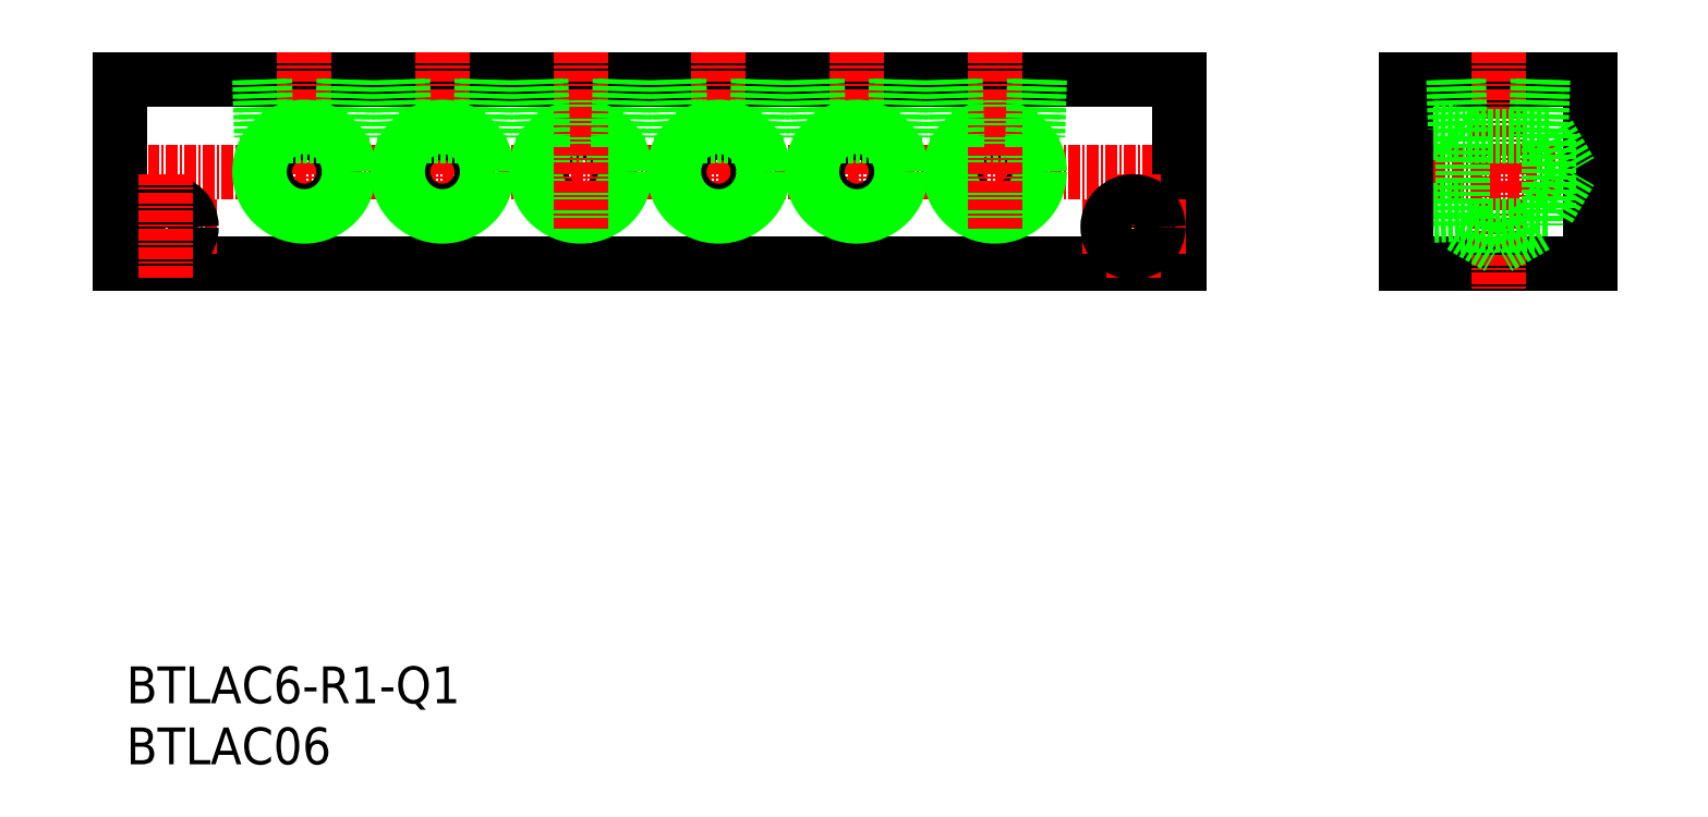
<metadata>
{"format":"dxf","ext":"dxf","renderer":"ezdxf+matplotlib","layout":"modelspace","background":"white","min_lineweight":24,"dpi":150}
</metadata>
<code>
0
SECTION
2
ENTITIES
0
LINE
8
0
10
5281
20
2.156e+04
30
0
11
5396
21
2.156e+04
31
0
0
LINE
8
0
10
5281
20
2.158e+04
30
0
11
5396
21
2.158e+04
31
0
0
LINE
8
CENTER
10
5278
20
2.157e+04
30
0
11
5399
21
2.157e+04
31
0
0
CIRCLE
8
0
10
5376
20
2.157e+04
30
0
40
4.283
0
CIRCLE
8
0
10
5376
20
2.157e+04
30
0
40
4.864
0
LINE
8
0
10
5372
20
2.157e+04
30
0
11
5381
21
2.157e+04
31
0
0
TEXT
8
0
10
5282
20
2.151e+04
30
0
40
4
1
BTLAC6-R1-Q1
0
TEXT
8
0
10
5282
20
2.15e+04
30
0
40
4
1
BTLAC06
0
LINE
8
CENTER
10
5280
20
2.156e+04
30
0
11
5292
21
2.156e+04
31
0
0
CIRCLE
8
0
10
5286
20
2.156e+04
30
0
40
2.75
0
LINE
8
0
10
5281
20
2.158e+04
30
0
11
5281
21
2.156e+04
31
0
0
LINE
8
CENTER
10
5286
20
2.157e+04
30
0
11
5286
21
2.155e+04
31
0
0
CIRCLE
8
0
10
5331
20
2.157e+04
30
0
40
4.283
0
CIRCLE
8
0
10
5331
20
2.157e+04
30
0
40
4.864
0
LINE
8
0
10
5327
20
2.157e+04
30
0
11
5336
21
2.157e+04
31
0
0
LINE
8
CENTER
10
5301
20
2.158e+04
30
0
11
5301
21
2.156e+04
31
0
0
CIRCLE
8
0
10
5301
20
2.157e+04
30
0
40
4.283
0
CIRCLE
8
0
10
5301
20
2.157e+04
30
0
40
4.864
0
LINE
8
0
10
5297
20
2.157e+04
30
0
11
5306
21
2.157e+04
31
0
0
LINE
8
0
10
5297
20
2.158e+04
30
0
11
5297
21
2.157e+04
31
0
0
LINE
8
0
10
5296
20
2.158e+04
30
0
11
5297
21
2.157e+04
31
0
0
LINE
8
0
10
5297
20
2.157e+04
30
0
11
5297
21
2.157e+04
31
0
0
LINE
8
0
10
5306
20
2.158e+04
30
0
11
5306
21
2.157e+04
31
0
0
LINE
8
0
10
5306
20
2.158e+04
30
0
11
5305
21
2.157e+04
31
0
0
LINE
8
0
10
5305
20
2.157e+04
30
0
11
5305
21
2.157e+04
31
0
0
LINE
8
CENTER
10
5331
20
2.158e+04
30
0
11
5331
21
2.156e+04
31
0
0
LINE
8
CENTER
10
5316
20
2.158e+04
30
0
11
5316
21
2.156e+04
31
0
0
CIRCLE
8
0
10
5316
20
2.157e+04
30
0
40
4.283
0
CIRCLE
8
0
10
5316
20
2.157e+04
30
0
40
4.864
0
LINE
8
0
10
5312
20
2.158e+04
30
0
11
5312
21
2.157e+04
31
0
0
LINE
8
0
10
5311
20
2.158e+04
30
0
11
5312
21
2.157e+04
31
0
0
LINE
8
0
10
5321
20
2.158e+04
30
0
11
5321
21
2.157e+04
31
0
0
LINE
8
0
10
5321
20
2.158e+04
30
0
11
5320
21
2.157e+04
31
0
0
LINE
8
0
10
5312
20
2.157e+04
30
0
11
5321
21
2.157e+04
31
0
0
LINE
8
0
10
5312
20
2.157e+04
30
0
11
5312
21
2.157e+04
31
0
0
LINE
8
0
10
5320
20
2.157e+04
30
0
11
5320
21
2.157e+04
31
0
0
LINE
8
0
10
5327
20
2.158e+04
30
0
11
5327
21
2.157e+04
31
0
0
LINE
8
0
10
5326
20
2.158e+04
30
0
11
5327
21
2.157e+04
31
0
0
LINE
8
0
10
5327
20
2.157e+04
30
0
11
5327
21
2.157e+04
31
0
0
LINE
8
CENTER
10
5346
20
2.158e+04
30
0
11
5346
21
2.156e+04
31
0
0
CIRCLE
8
0
10
5346
20
2.157e+04
30
0
40
4.283
0
CIRCLE
8
0
10
5346
20
2.157e+04
30
0
40
4.864
0
LINE
8
0
10
5342
20
2.157e+04
30
0
11
5351
21
2.157e+04
31
0
0
LINE
8
0
10
5336
20
2.158e+04
30
0
11
5336
21
2.157e+04
31
0
0
LINE
8
0
10
5336
20
2.158e+04
30
0
11
5335
21
2.157e+04
31
0
0
LINE
8
0
10
5342
20
2.158e+04
30
0
11
5342
21
2.157e+04
31
0
0
LINE
8
0
10
5341
20
2.158e+04
30
0
11
5342
21
2.157e+04
31
0
0
LINE
8
0
10
5335
20
2.157e+04
30
0
11
5335
21
2.157e+04
31
0
0
LINE
8
0
10
5342
20
2.157e+04
30
0
11
5342
21
2.157e+04
31
0
0
LINE
8
0
10
5351
20
2.158e+04
30
0
11
5351
21
2.157e+04
31
0
0
LINE
8
0
10
5351
20
2.158e+04
30
0
11
5350
21
2.157e+04
31
0
0
LINE
8
0
10
5350
20
2.157e+04
30
0
11
5350
21
2.157e+04
31
0
0
LINE
8
CENTER
10
5376
20
2.158e+04
30
0
11
5376
21
2.156e+04
31
0
0
LINE
8
CENTER
10
5361
20
2.158e+04
30
0
11
5361
21
2.156e+04
31
0
0
CIRCLE
8
0
10
5361
20
2.157e+04
30
0
40
4.283
0
CIRCLE
8
0
10
5361
20
2.157e+04
30
0
40
4.864
0
LINE
8
0
10
5357
20
2.158e+04
30
0
11
5357
21
2.157e+04
31
0
0
LINE
8
0
10
5356
20
2.158e+04
30
0
11
5357
21
2.157e+04
31
0
0
LINE
8
0
10
5366
20
2.158e+04
30
0
11
5366
21
2.157e+04
31
0
0
LINE
8
0
10
5366
20
2.158e+04
30
0
11
5365
21
2.157e+04
31
0
0
LINE
8
0
10
5357
20
2.157e+04
30
0
11
5366
21
2.157e+04
31
0
0
LINE
8
0
10
5357
20
2.157e+04
30
0
11
5357
21
2.157e+04
31
0
0
LINE
8
0
10
5365
20
2.157e+04
30
0
11
5365
21
2.157e+04
31
0
0
LINE
8
0
10
5372
20
2.158e+04
30
0
11
5372
21
2.157e+04
31
0
0
LINE
8
0
10
5371
20
2.158e+04
30
0
11
5372
21
2.157e+04
31
0
0
LINE
8
0
10
5372
20
2.157e+04
30
0
11
5372
21
2.157e+04
31
0
0
LINE
8
0
10
5421
20
2.158e+04
30
0
11
5441
21
2.158e+04
31
0
0
LINE
8
0
10
5421
20
2.156e+04
30
0
11
5441
21
2.156e+04
31
0
0
LINE
8
CENTER
10
5418
20
2.157e+04
30
0
11
5444
21
2.157e+04
31
0
0
LINE
8
0
10
5421
20
2.156e+04
30
0
11
5427
21
2.156e+04
31
0
0
LINE
8
0
10
5421
20
2.156e+04
30
0
11
5427
21
2.156e+04
31
0
0
LINE
8
0
10
5421
20
2.157e+04
30
0
11
5427
21
2.157e+04
31
0
0
LINE
8
0
10
5421
20
2.157e+04
30
0
11
5426
21
2.157e+04
31
0
0
LINE
8
0
10
5396
20
2.158e+04
30
0
11
5396
21
2.156e+04
31
0
0
LINE
8
CENTER
10
5391
20
2.157e+04
30
0
11
5391
21
2.155e+04
31
0
0
LINE
8
CENTER
10
5397
20
2.156e+04
30
0
11
5385
21
2.156e+04
31
0
0
CIRCLE
8
0
10
5391
20
2.156e+04
30
0
40
2.75
0
LINE
8
0
10
5381
20
2.158e+04
30
0
11
5381
21
2.157e+04
31
0
0
LINE
8
0
10
5381
20
2.158e+04
30
0
11
5380
21
2.157e+04
31
0
0
LINE
8
0
10
5380
20
2.157e+04
30
0
11
5380
21
2.157e+04
31
0
0
LINE
8
0
10
5421
20
2.158e+04
30
0
11
5421
21
2.156e+04
31
0
0
LINE
8
0
10
5441
20
2.158e+04
30
0
11
5441
21
2.156e+04
31
0
0
LINE
8
CENTER
10
5431
20
2.158e+04
30
0
11
5431
21
2.155e+04
31
0
0
LINE
8
0
10
5427
20
2.157e+04
30
0
11
5427
21
2.156e+04
31
0
0
LINE
8
0
10
5436
20
2.156e+04
30
0
11
5439
21
2.157e+04
31
0
0
LINE
8
0
10
5436
20
2.157e+04
30
0
11
5436
21
2.156e+04
31
0
0
LINE
8
0
10
5435
20
2.156e+04
30
0
11
5431
21
2.156e+04
31
0
0
LINE
8
0
10
5427
20
2.156e+04
30
0
11
5435
21
2.156e+04
31
0
0
LINE
8
0
10
5427
20
2.156e+04
30
0
11
5431
21
2.156e+04
31
0
0
LINE
8
0
10
5427
20
2.156e+04
30
0
11
5427
21
2.156e+04
31
0
0
LINE
8
0
10
5435
20
2.156e+04
30
0
11
5435
21
2.156e+04
31
0
0
LINE
8
0
10
5435
20
2.156e+04
30
0
11
5436
21
2.156e+04
31
0
0
LINE
8
0
10
5436
20
2.157e+04
30
0
11
5439
21
2.157e+04
31
0
0
LINE
8
0
10
5427
20
2.158e+04
30
0
11
5427
21
2.157e+04
31
0
0
LINE
8
0
10
5426
20
2.158e+04
30
0
11
5426
21
2.157e+04
31
0
0
LINE
8
0
10
5435
20
2.158e+04
30
0
11
5435
21
2.157e+04
31
0
0
LINE
8
0
10
5436
20
2.158e+04
30
0
11
5436
21
2.157e+04
31
0
0
LINE
8
0
10
5436
20
2.157e+04
30
0
11
5427
21
2.157e+04
31
0
0
LINE
8
0
10
5426
20
2.157e+04
30
0
11
5427
21
2.157e+04
31
0
0
LINE
8
0
10
5436
20
2.157e+04
30
0
11
5436
21
2.157e+04
31
0
0
ENDSEC
0
EOF

</code>
